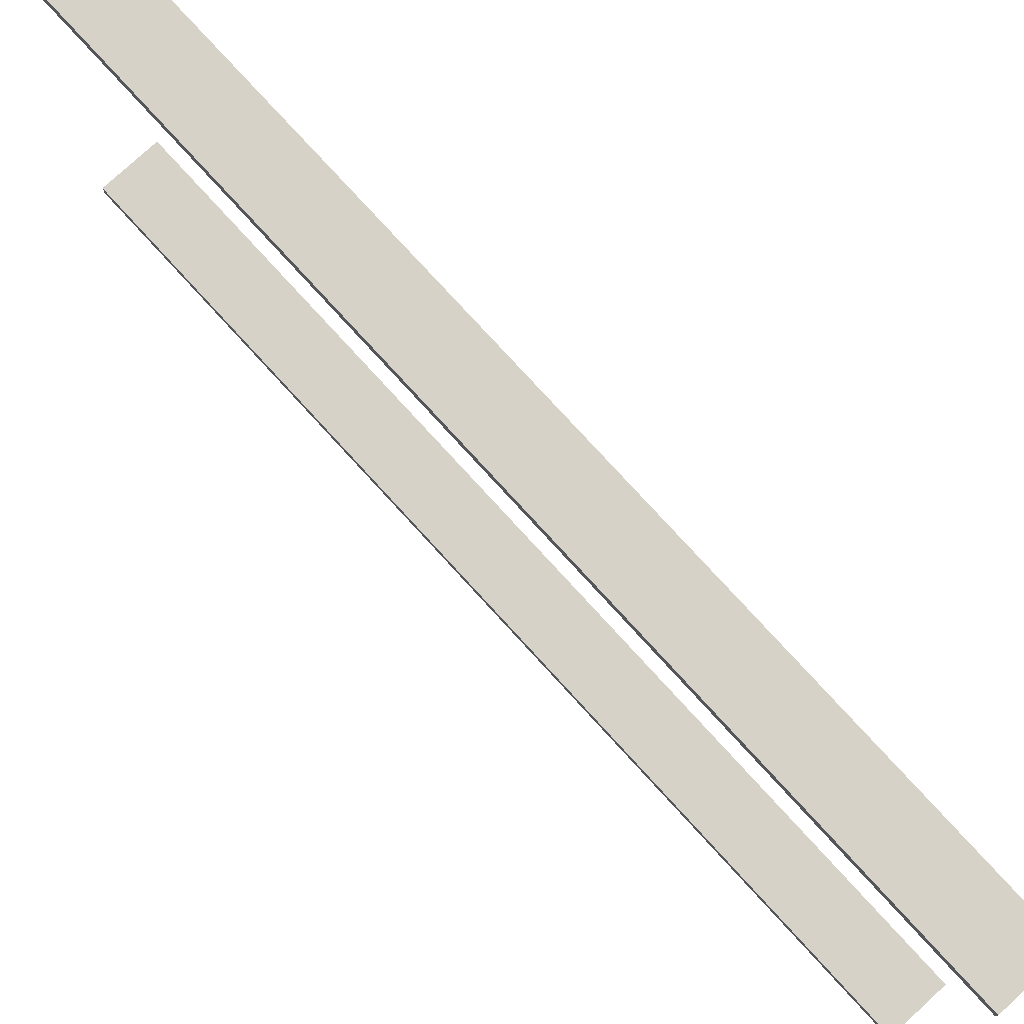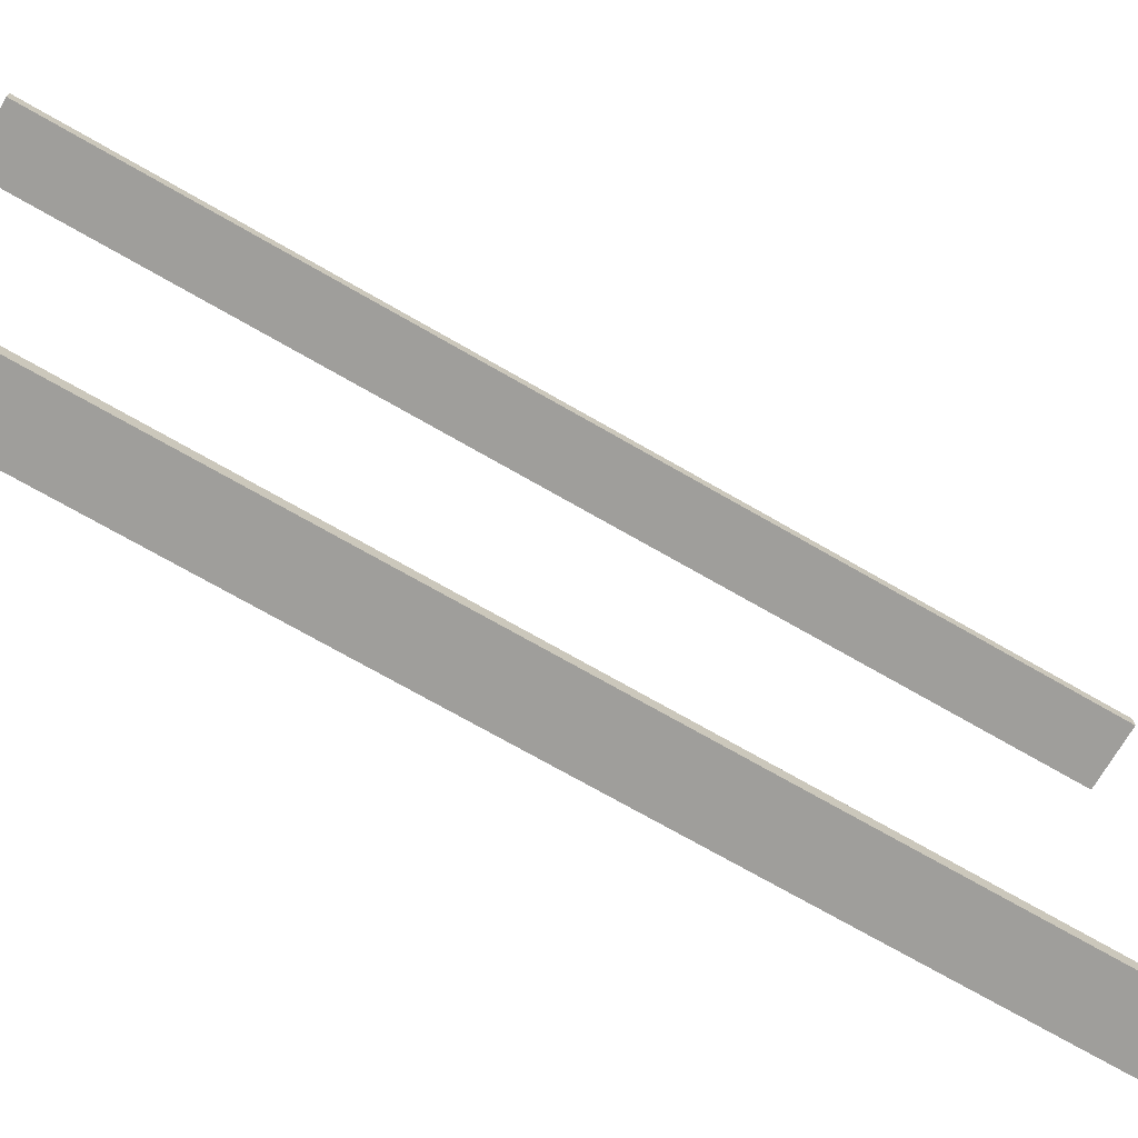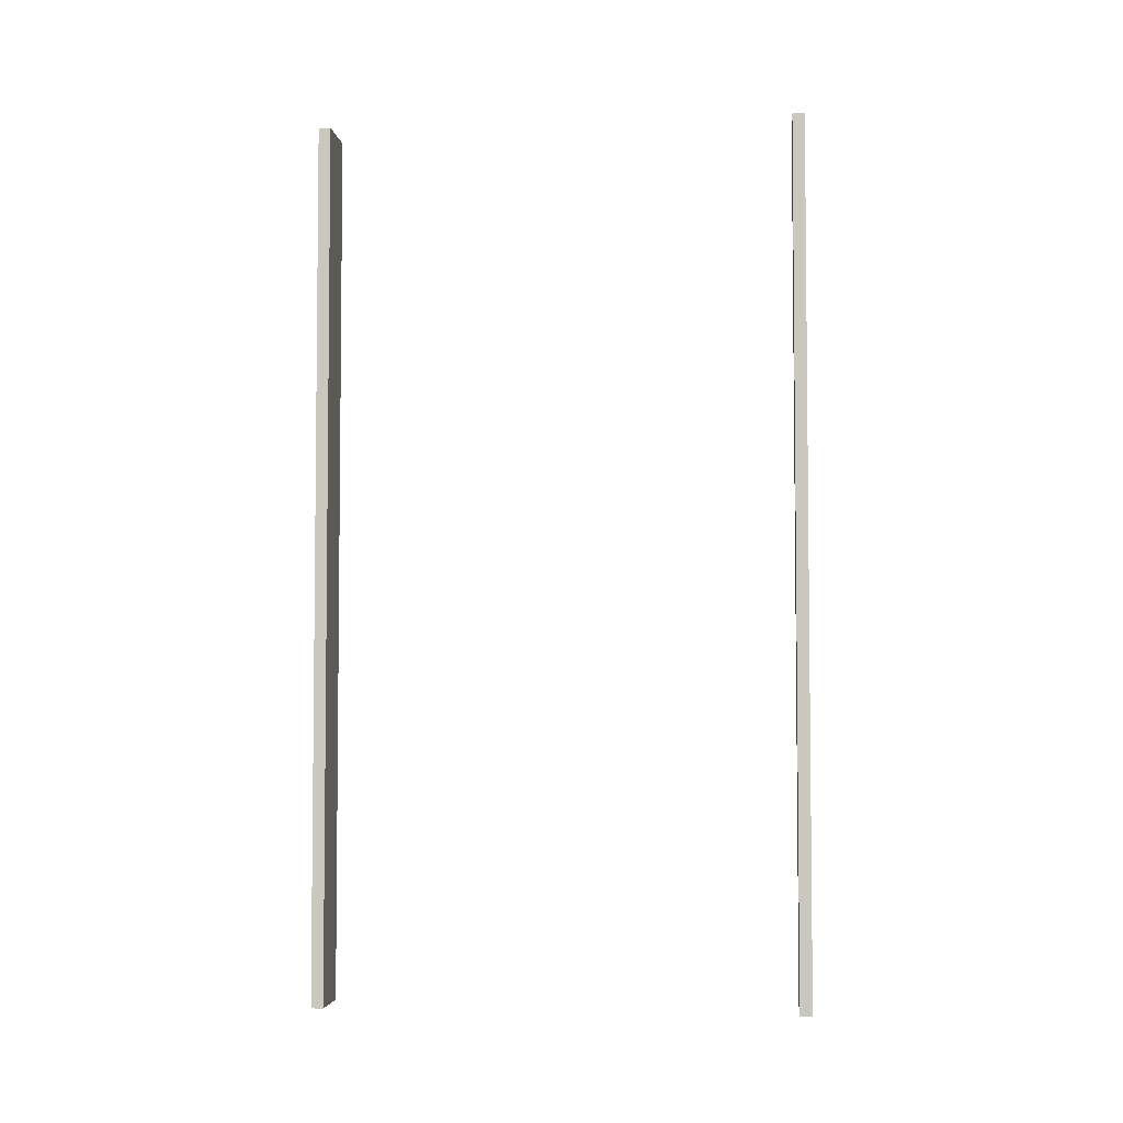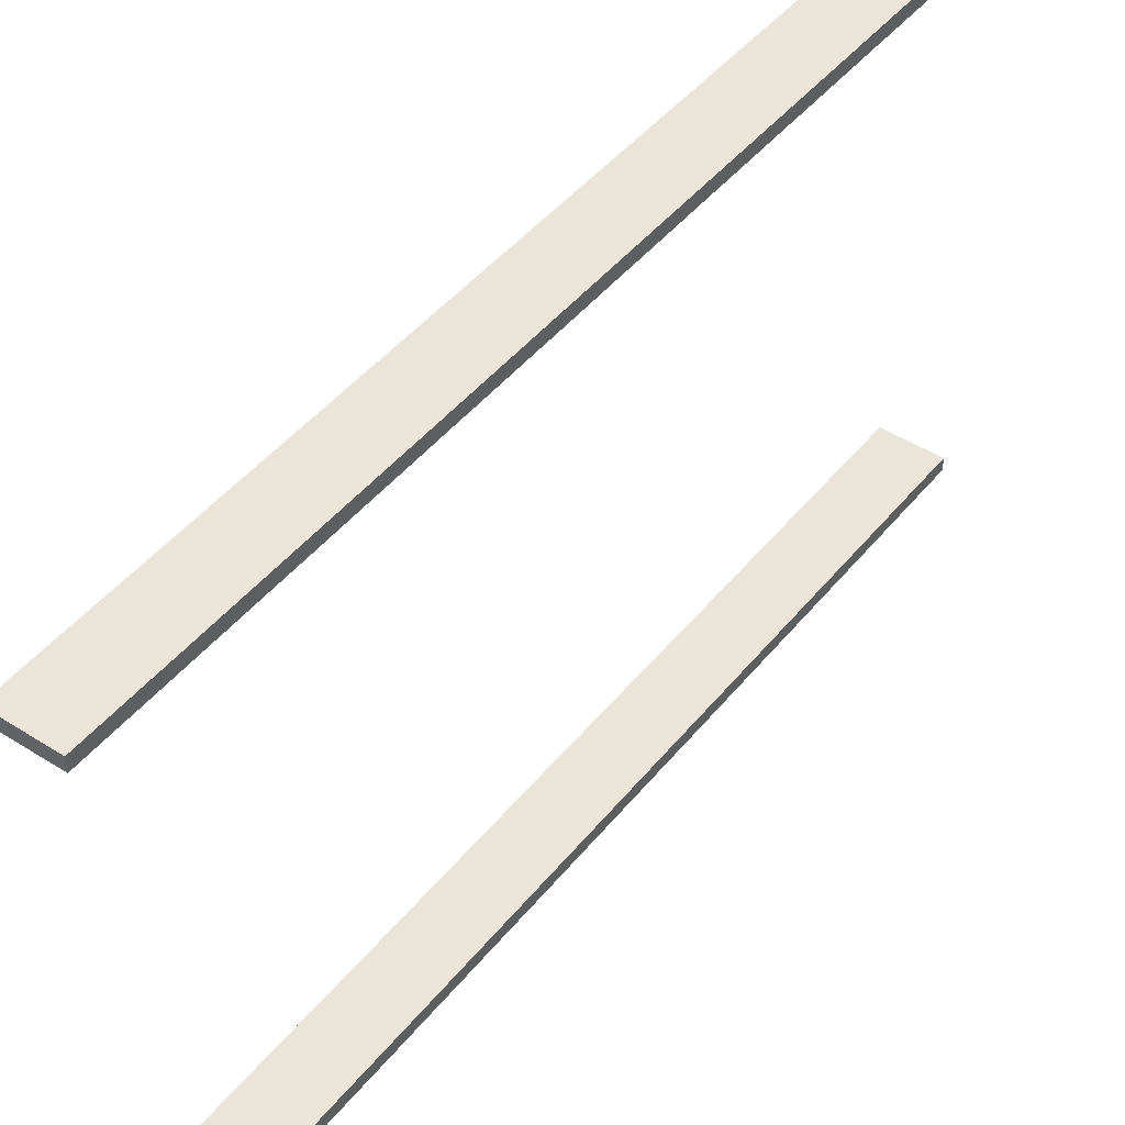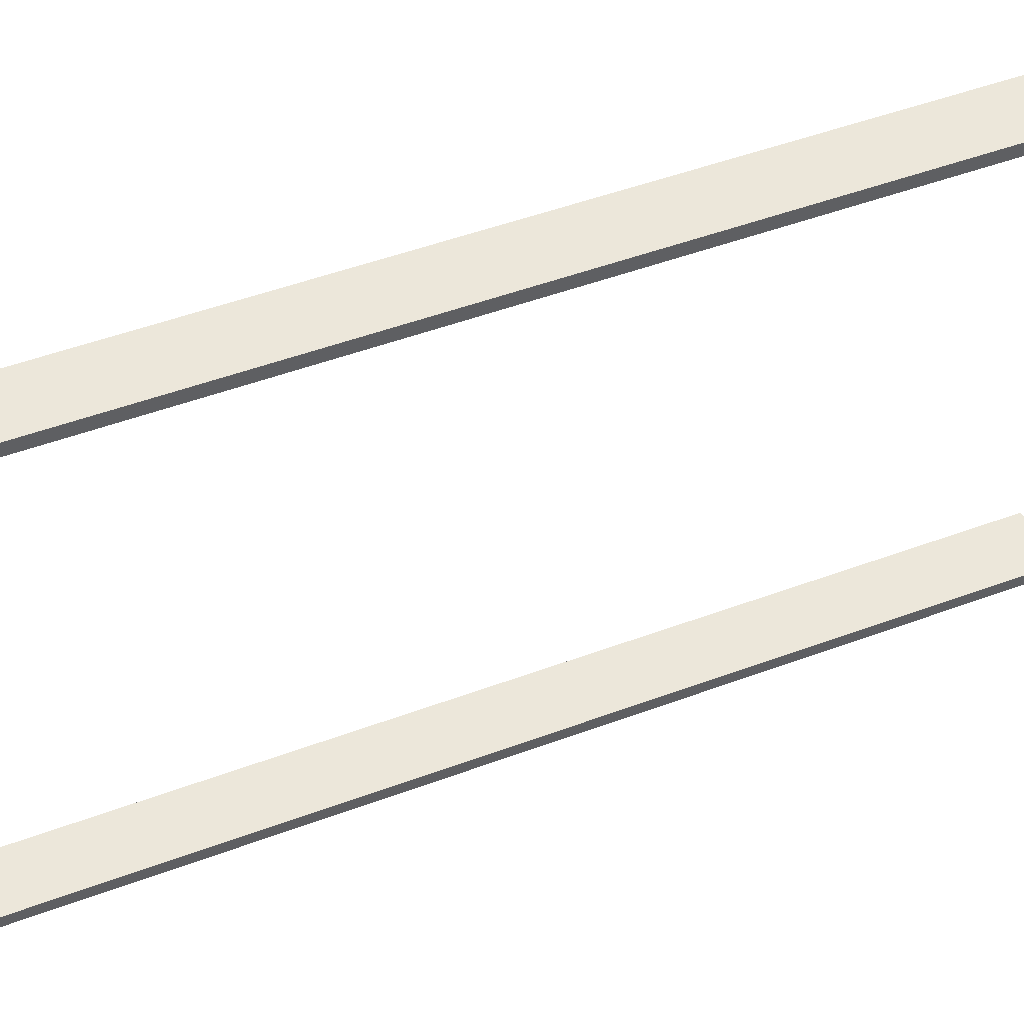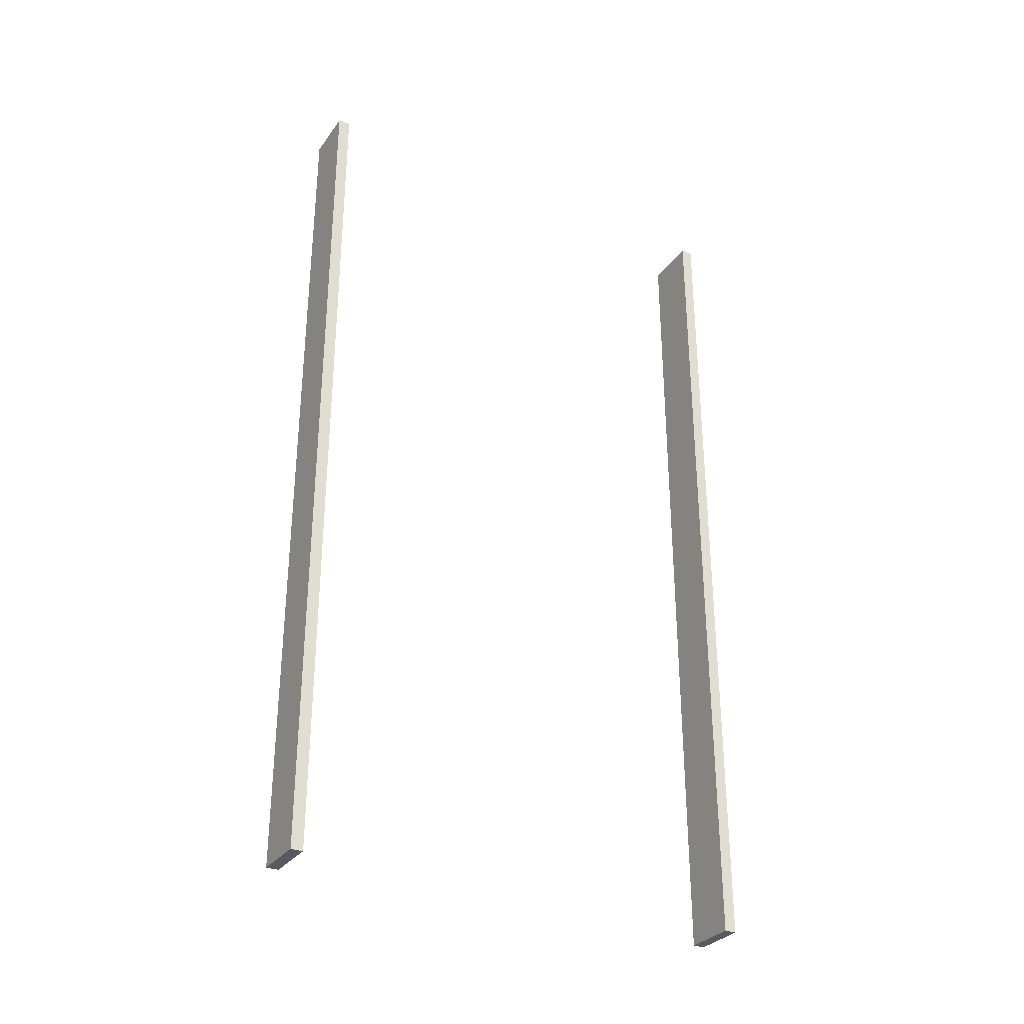
<metadata>
{"format":"obj","ext":"obj","renderer":"f3d","projection":"perspective","resolution":1024,"background":"white","views":[{"elev":78.2,"azim":-42.5,"up":"+Z"},{"elev":-70.8,"azim":59.9,"up":"+Z"},{"elev":-4.0,"azim":-84.0,"up":"+Y"},{"elev":45.4,"azim":-143.7,"up":"+Z"},{"elev":50.4,"azim":67.9,"up":"+Z"},{"elev":-31.0,"azim":60.5,"up":"+Y"}]}
</metadata>
<code>
o door_wood_black
v -0 0.4 -0.475
v 0.115 0.4 -0.475
v 0.115 2.2 -0.475
v -0 2.2 -0.475
v -0 0.4 -0.5
v -0 2.2 -0.5
v 0.115 0.4 -0.5
v 0.115 2.2 -0.5
v 0.115 0.4 0.475
v 0 0.4 0.475
v 0 2.2 0.475
v 0.115 2.2 0.475
v 0.115 0.4 0.5
v 0.115 2.2 0.5
v 0 0.4 0.5
v 0 2.2 0.5
f 1 4 6 5
f 5 6 8 7
f 3 8 6 4
f 7 8 3 2
f 5 7 2 1
f 10 11 12 9
f 9 12 14 13
f 13 14 16 15
f 11 16 14 12
f 15 16 11 10
f 13 15 10 9
f 2 3 4 1

</code>
